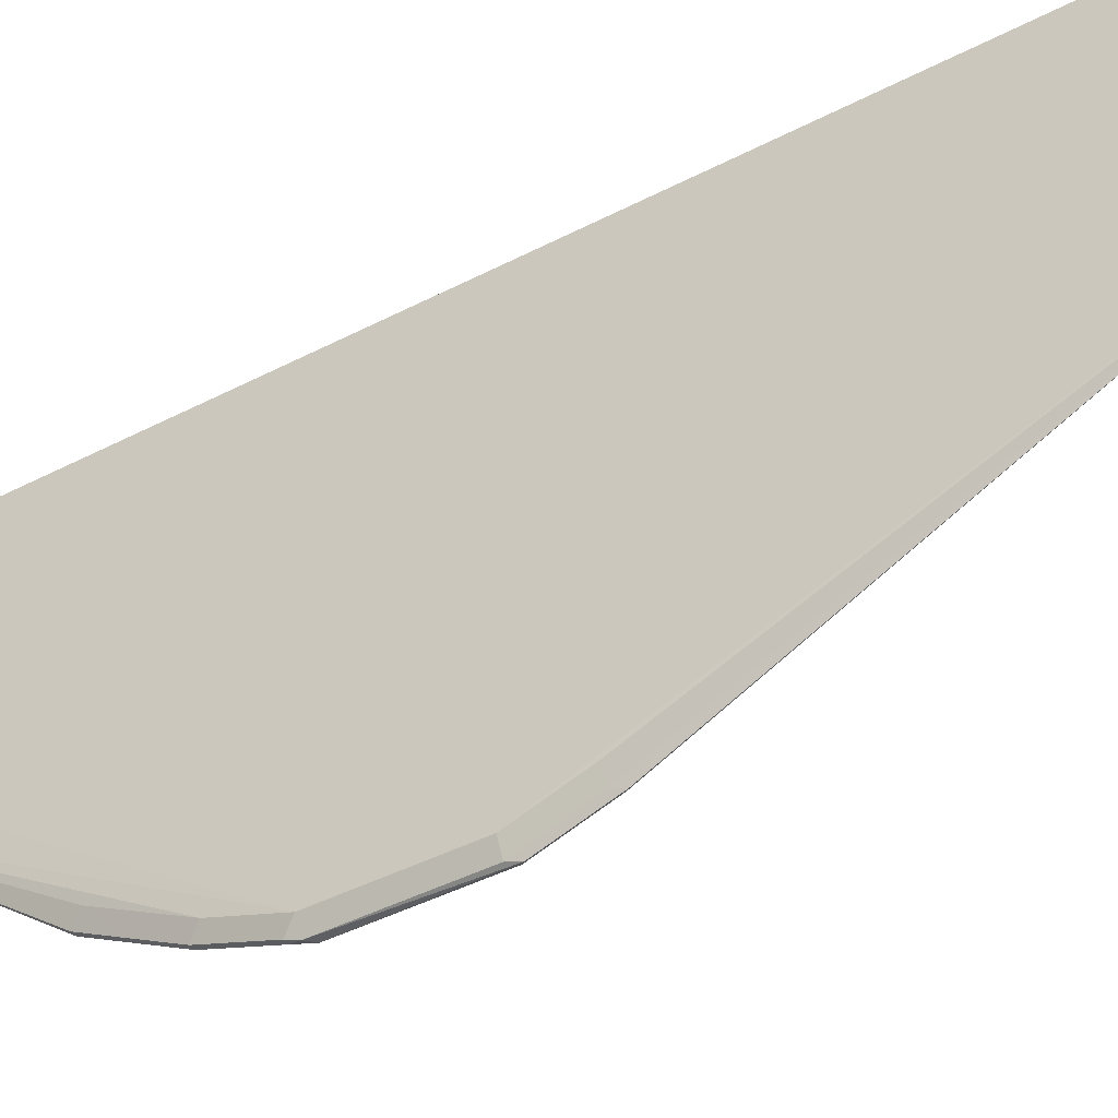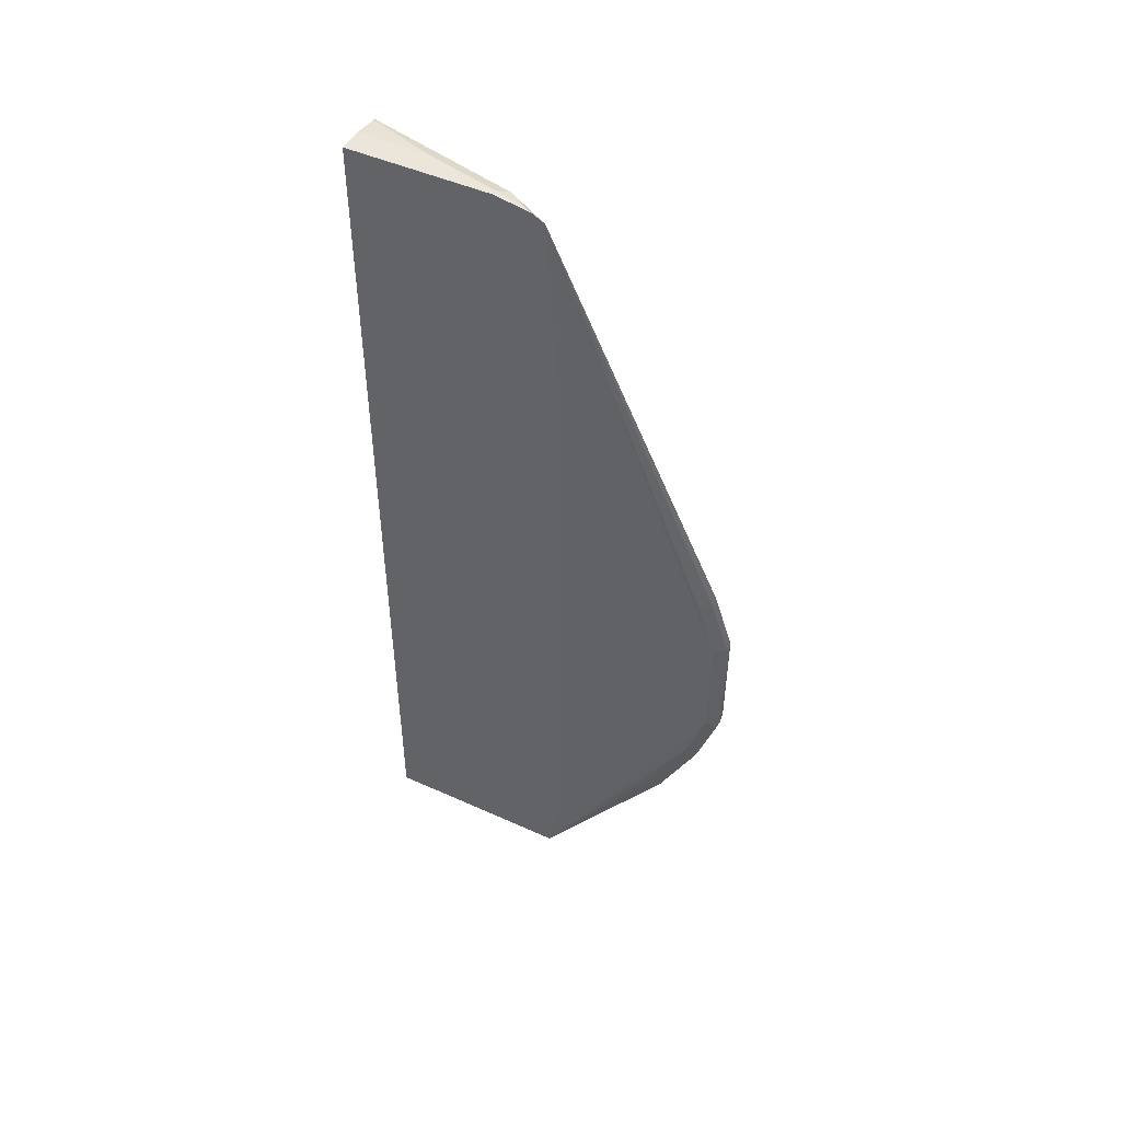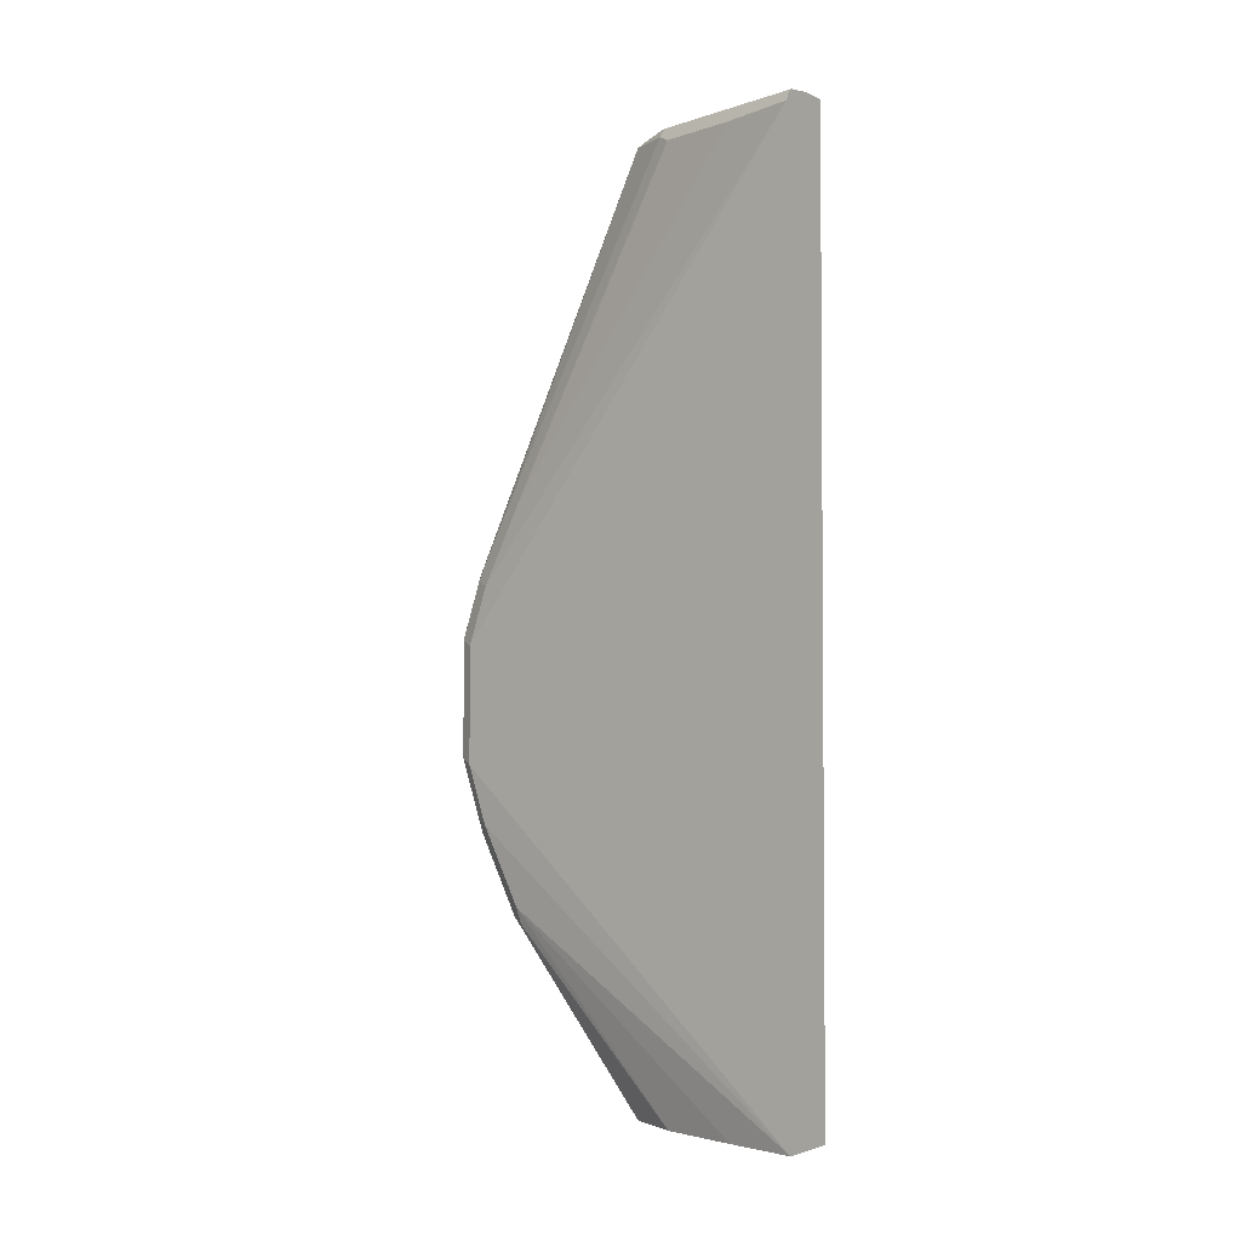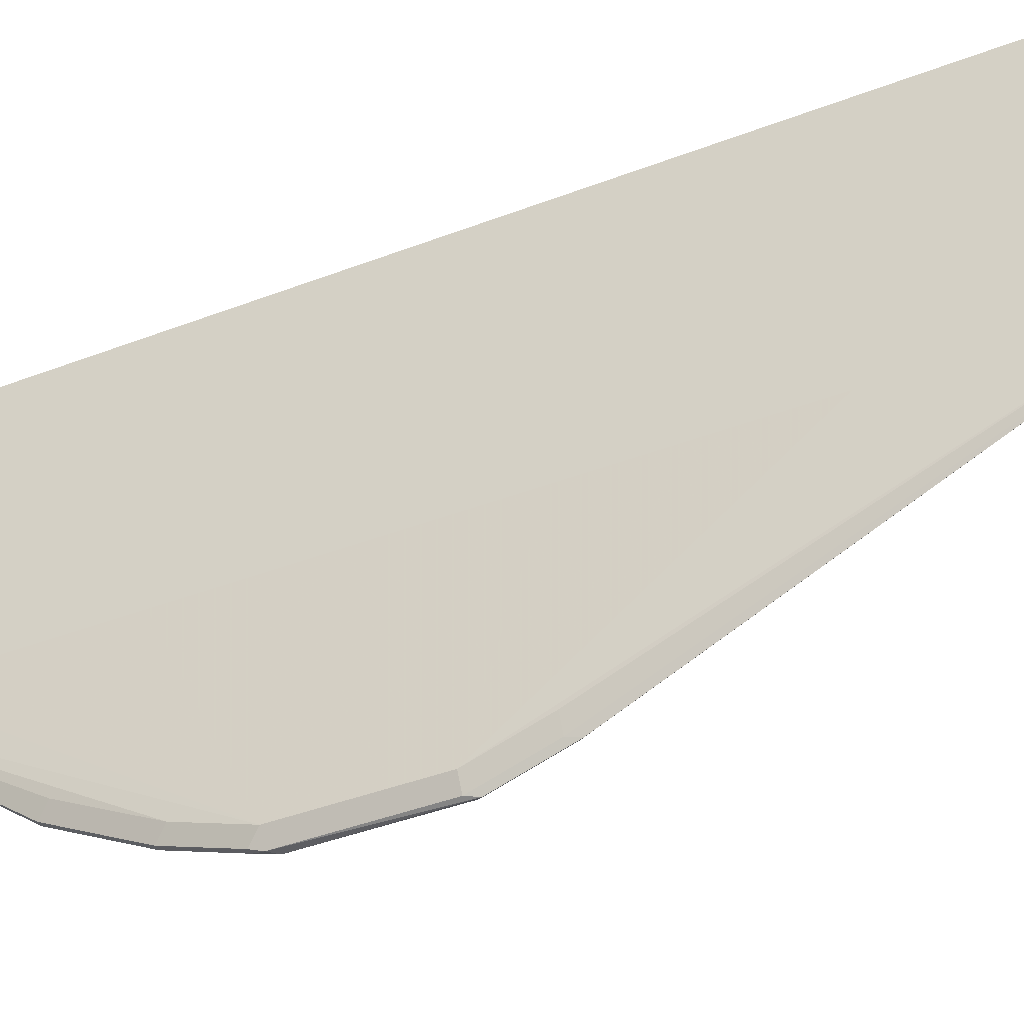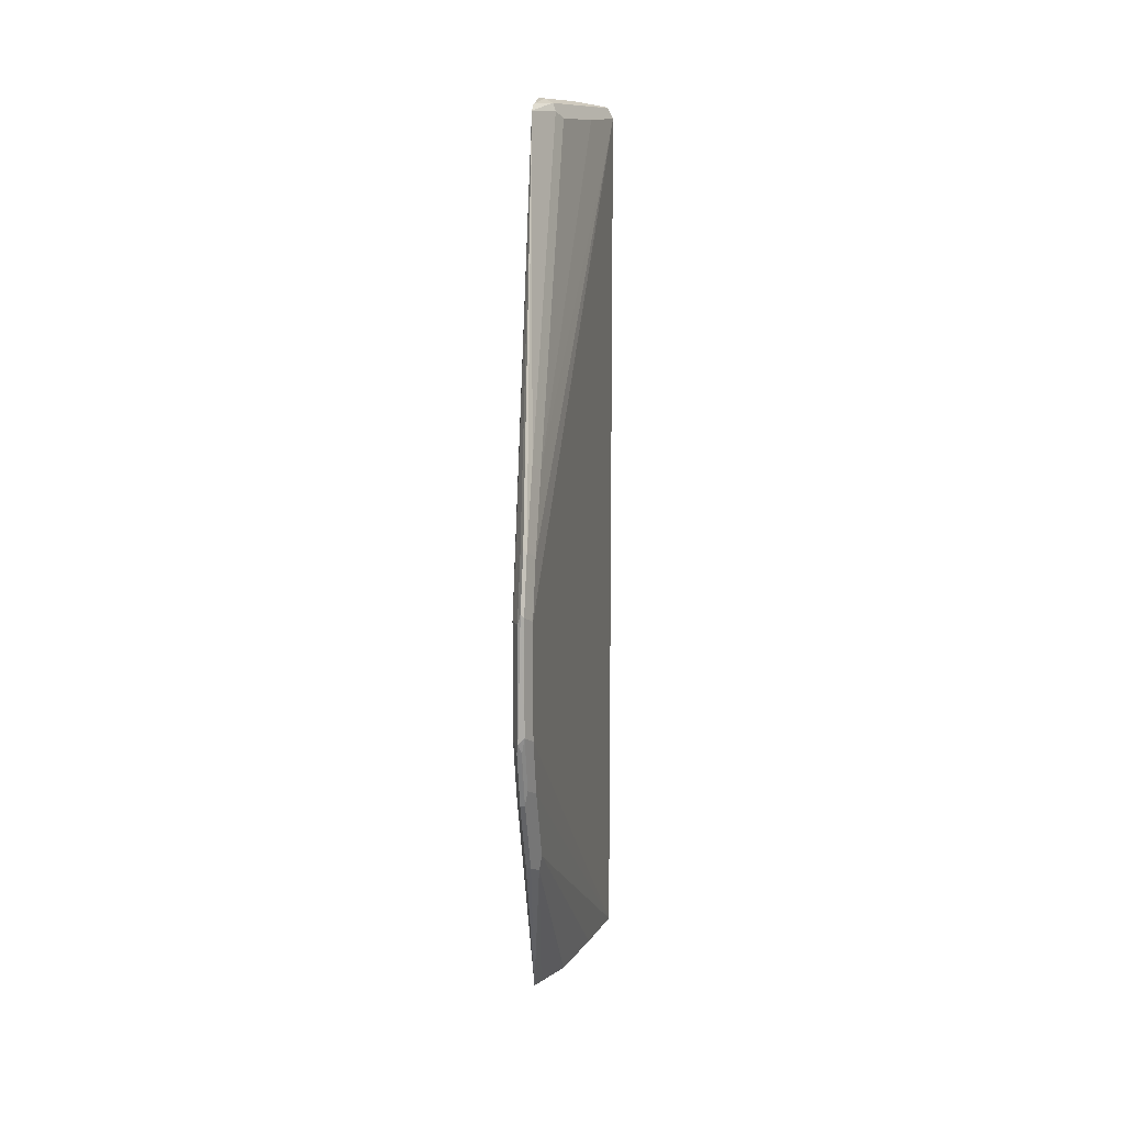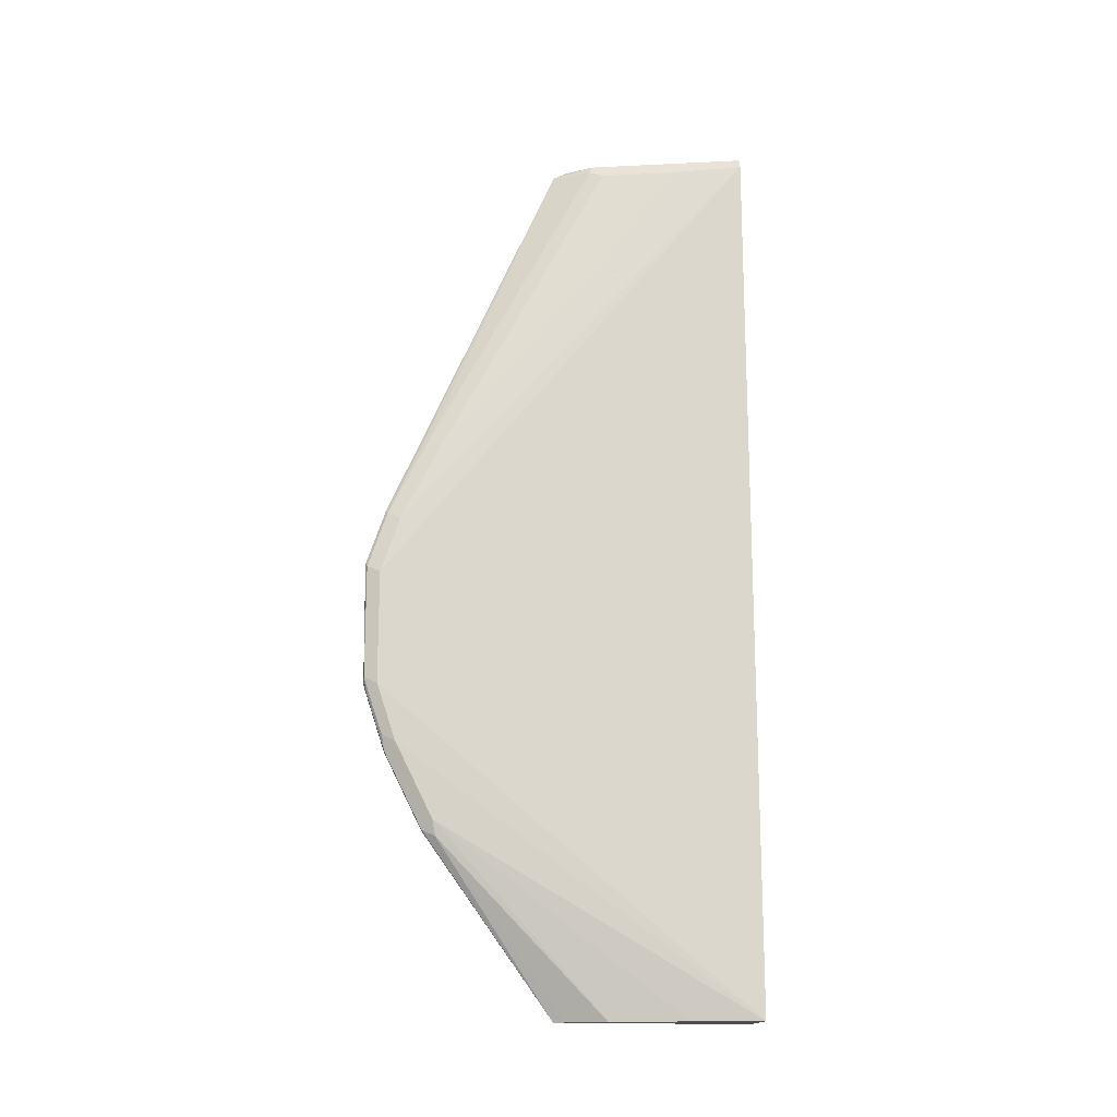
<metadata>
{"format":"obj","ext":"obj","renderer":"f3d","projection":"perspective","resolution":1024,"background":"white","views":[{"elev":-41.9,"azim":122.3,"up":"+Z"},{"elev":47.6,"azim":117.0,"up":"+Y"},{"elev":-2.8,"azim":-55.3,"up":"+Y"},{"elev":-39.5,"azim":115.9,"up":"+Z"},{"elev":11.5,"azim":-172.9,"up":"+Y"},{"elev":-16.6,"azim":-98.4,"up":"+Y"}]}
</metadata>
<code>
v -0.5754 0.5083 0.1022
v -0.5754 0.5083 -0.03632
v -0.5991 0.5083 0.1022
v -0.5754 -0.3622 0.1022
v -0.5754 0.5022 -0.07097
v -0.5809 0.5083 -0.03632
v -0.5991 0.5083 0.03629
v -0.6239 0.5049 0.1022
v -0.632 -0.3622 0.1022
v -0.5754 -0.3622 -0.08357
v -0.59 0.5037 -0.0454
v -0.5754 0.4956 -0.08357
v -0.6263 0.5037 0.09981
v -0.6271 0.5033 0.1022
v -0.5991 -0.05444 -0.2541
v -0.5991 -0.1089 -0.236
v -0.5991 -0.1815 -0.1997
v -0.6172 -0.3622 0.03629
v -0.632 0.4935 0.1022
v -0.5754 -0.2937 -0.0961
v -0.5809 -0.3622 -0.07264
v -0.596 -0.1966 -0.1966
v -0.59 -0.1905 -0.2087
v -0.5854 -0.1905 -0.2087
v -0.5809 -0.1815 -0.1997
v -0.5809 -0.1089 -0.236
v -0.5809 -0.05444 -0.2541
v -0.593 0.4961 -0.04841
v -0.5991 0.4901 -0.03632
v -0.5754 0.2959 -0.09723
v -0.5809 0.05454 -0.2541
v -0.5809 0.1089 -0.236
v -0.587 0.1089 -0.2481
v -0.59 0.1179 -0.2496
v -0.593 0.115 -0.2481
v -0.593 0.1876 -0.2118
v -0.593 -0.04839 -0.2662
v -0.5991 0.05454 -0.2541
v -0.593 -0.1028 -0.2481
v -0.593 -0.1754 -0.2118
v -0.5991 -0.3622 -0.03632
v -0.6172 0.4901 0.03629
v -0.5991 0.1815 -0.1997
v -0.5991 0.1089 -0.236
v -0.5754 -0.2722 -0.09792
v -0.587 -0.3622 -0.06054
v -0.5982 -0.3622 -0.03802
v -0.59 -0.1542 -0.2269
v -0.5854 -0.1542 -0.2269
v -0.5854 -0.1179 -0.2451
v -0.5754 -0.1277 -0.09799
v -0.5854 -0.06348 -0.2632
v -0.587 -0.05444 -0.2662
v -0.5754 0.2723 -0.09792
v -0.587 0.05454 -0.2662
v -0.5754 0.1081 -0.09799
v -0.59 0.06357 -0.2678
v -0.593 0.06059 -0.2662
v -0.59 -0.06348 -0.2632
v -0.59 -0.1179 -0.2451
f 23 48 49
f 23 49 24
f 24 49 25
f 25 49 50
f 25 50 26
f 27 52 53
f 27 51 45
f 27 50 52
f 27 55 31
f 23 40 48
f 26 50 27
f 22 47 41
f 16 40 17
f 21 46 22
f 20 27 45
f 19 44 38
f 19 43 44
f 19 42 43
f 19 29 42
f 17 41 18
f 17 22 41
f 17 23 22
f 17 40 23
f 16 39 40
f 27 31 56
f 22 46 47
f 27 56 51
f 50 60 53
f 28 43 29
f 53 60 59
f 53 57 55
f 50 53 52
f 15 58 37
f 48 50 49
f 48 60 50
f 39 48 40
f 39 60 48
f 37 57 53
f 37 58 57
f 37 60 39
f 37 59 60
f 28 36 43
f 37 53 59
f 35 44 43
f 35 38 44
f 35 58 38
f 34 58 35
f 34 57 58
f 33 57 34
f 33 55 57
f 31 54 56
f 31 33 32
f 31 55 33
f 30 54 31
f 29 43 42
f 35 43 36
f 15 38 58
f 27 53 55
f 15 37 39
f 4 21 10
f 4 46 21
f 4 47 46
f 4 41 47
f 4 18 41
f 4 9 18
f 3 7 8
f 2 5 6
f 1 5 2
f 1 12 5
f 1 30 12
f 1 54 30
f 5 11 6
f 1 56 54
f 1 45 51
f 1 20 45
f 1 4 10
f 1 9 4
f 1 19 9
f 1 14 19
f 1 8 14
f 1 3 8
f 1 7 3
f 1 6 7
f 1 2 6
f 15 39 16
f 1 51 56
f 5 12 11
f 1 10 20
f 6 13 7
f 12 36 28
f 6 11 13
f 12 35 36
f 12 34 35
f 12 33 34
f 12 32 33
f 12 31 32
f 11 19 14
f 11 29 19
f 11 28 29
f 11 12 28
f 11 14 13
f 10 27 20
f 12 30 31
f 10 25 26
f 10 26 27
f 7 13 8
f 8 13 14
f 9 15 16
f 9 16 17
f 9 19 38
f 9 17 18
f 9 38 15
f 10 21 22
f 10 22 23
f 10 23 24
f 10 24 25

</code>
